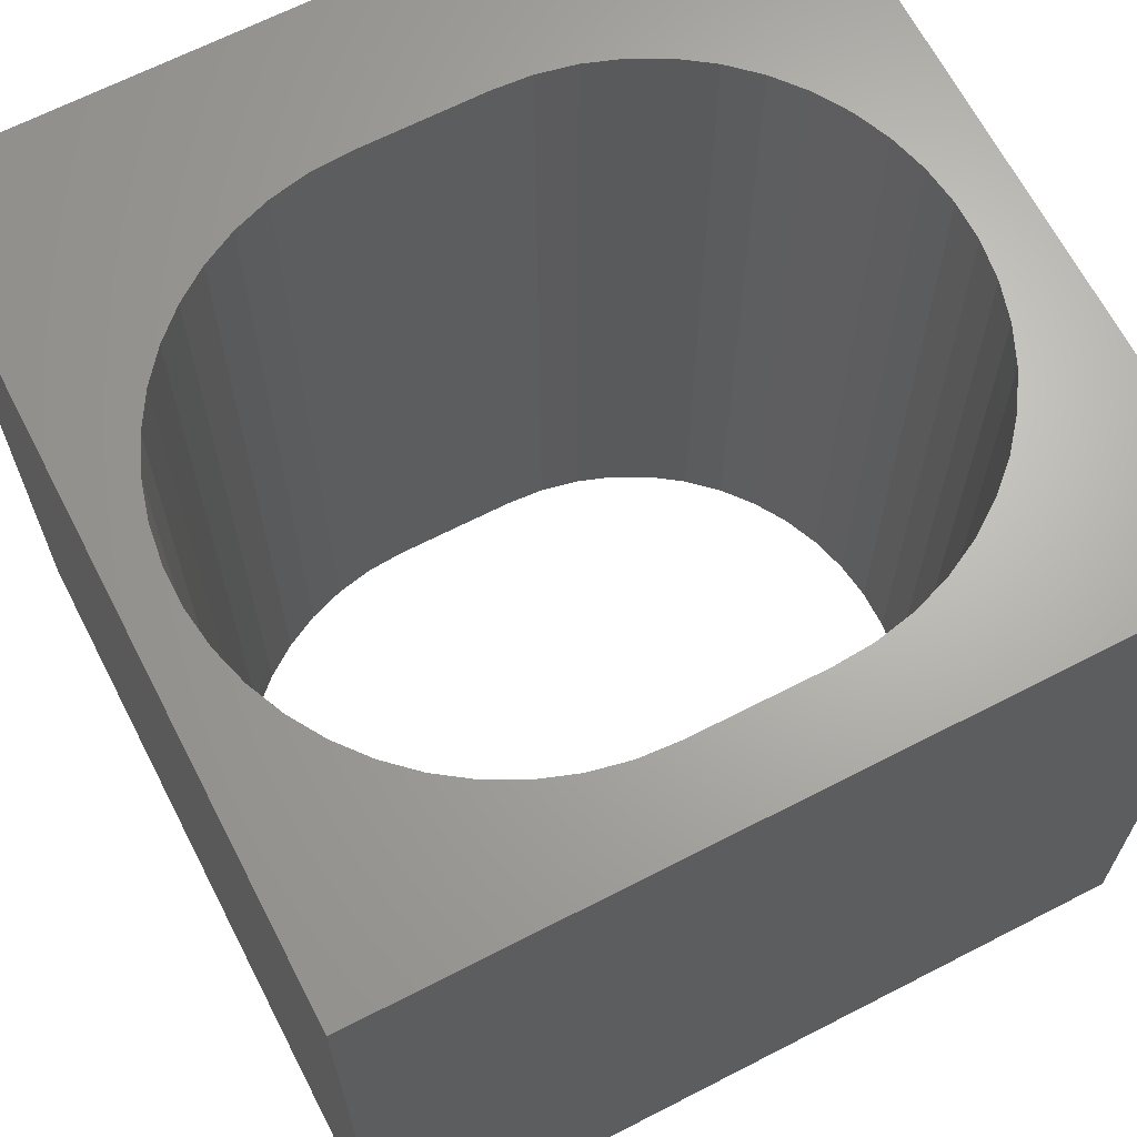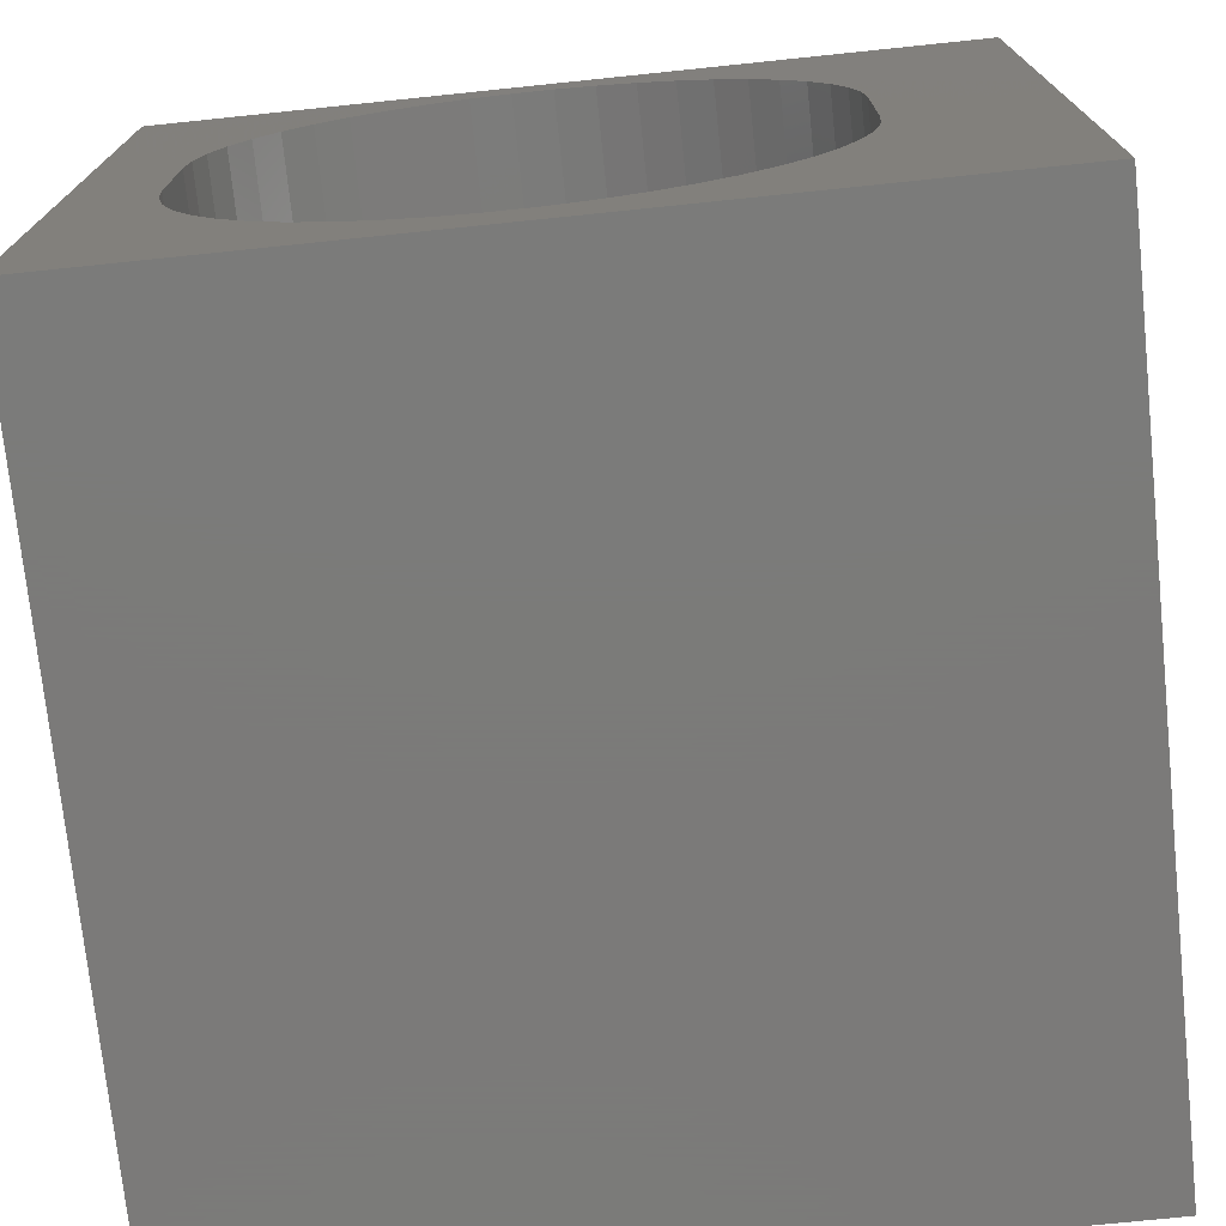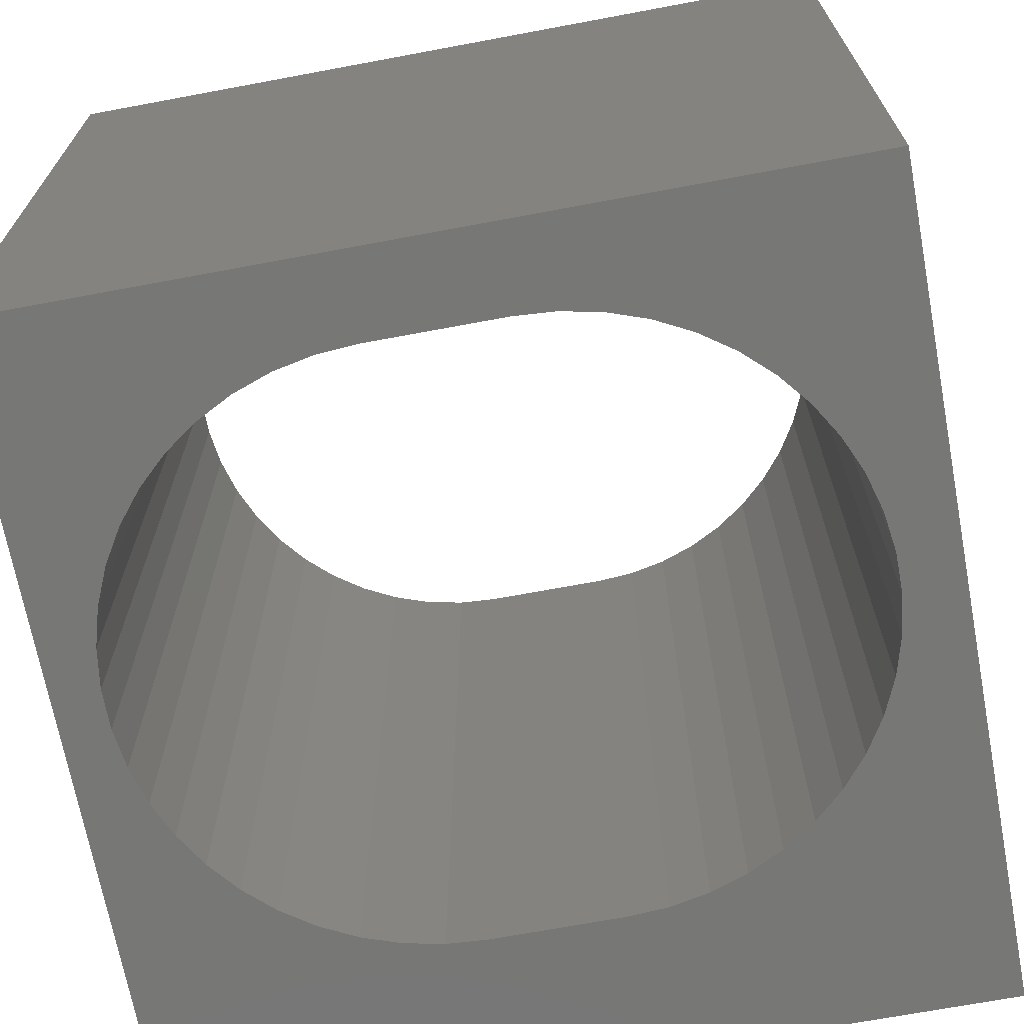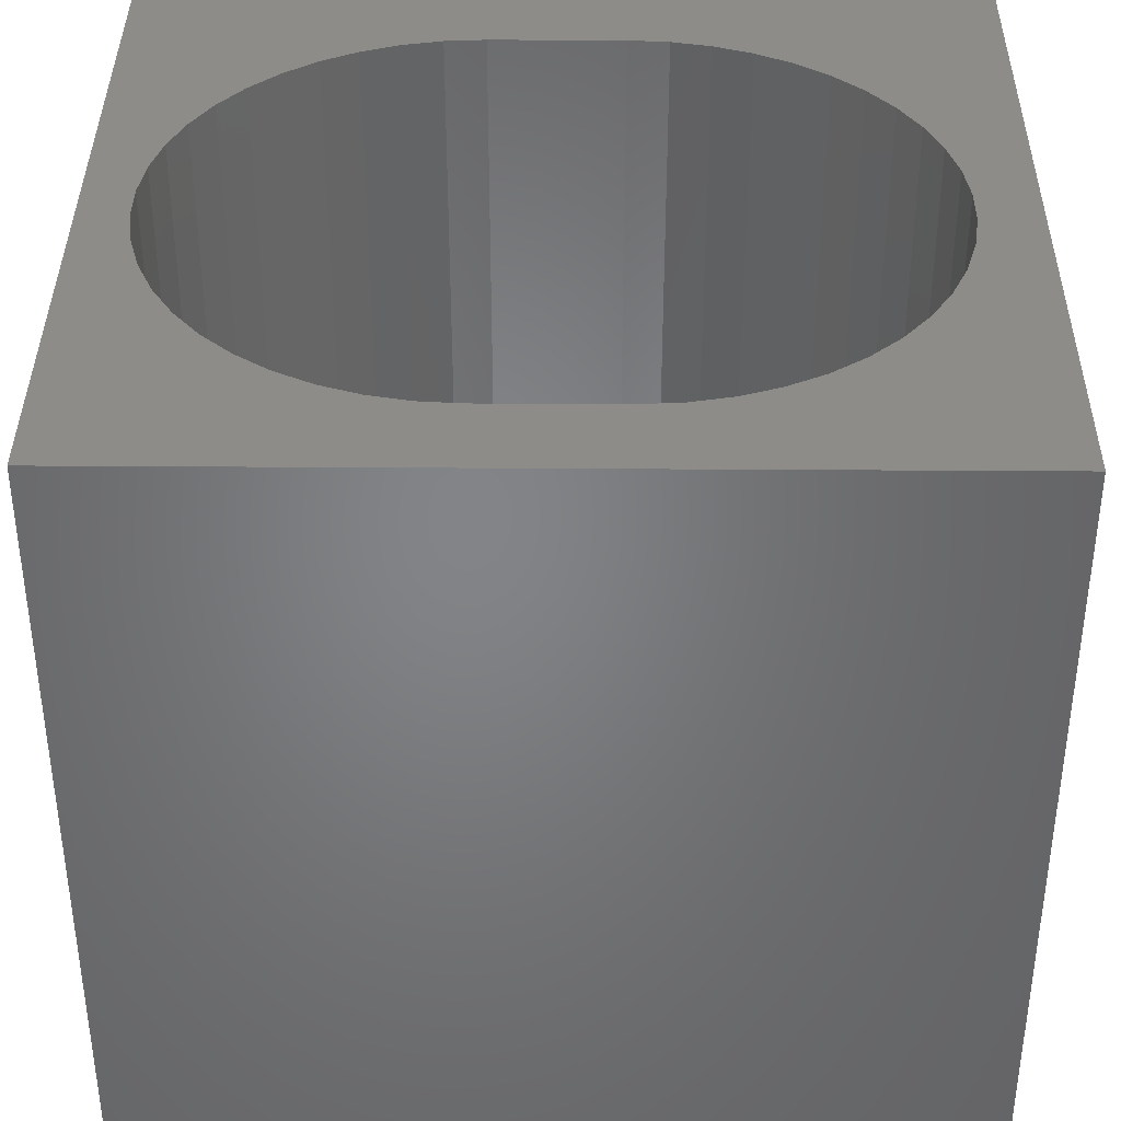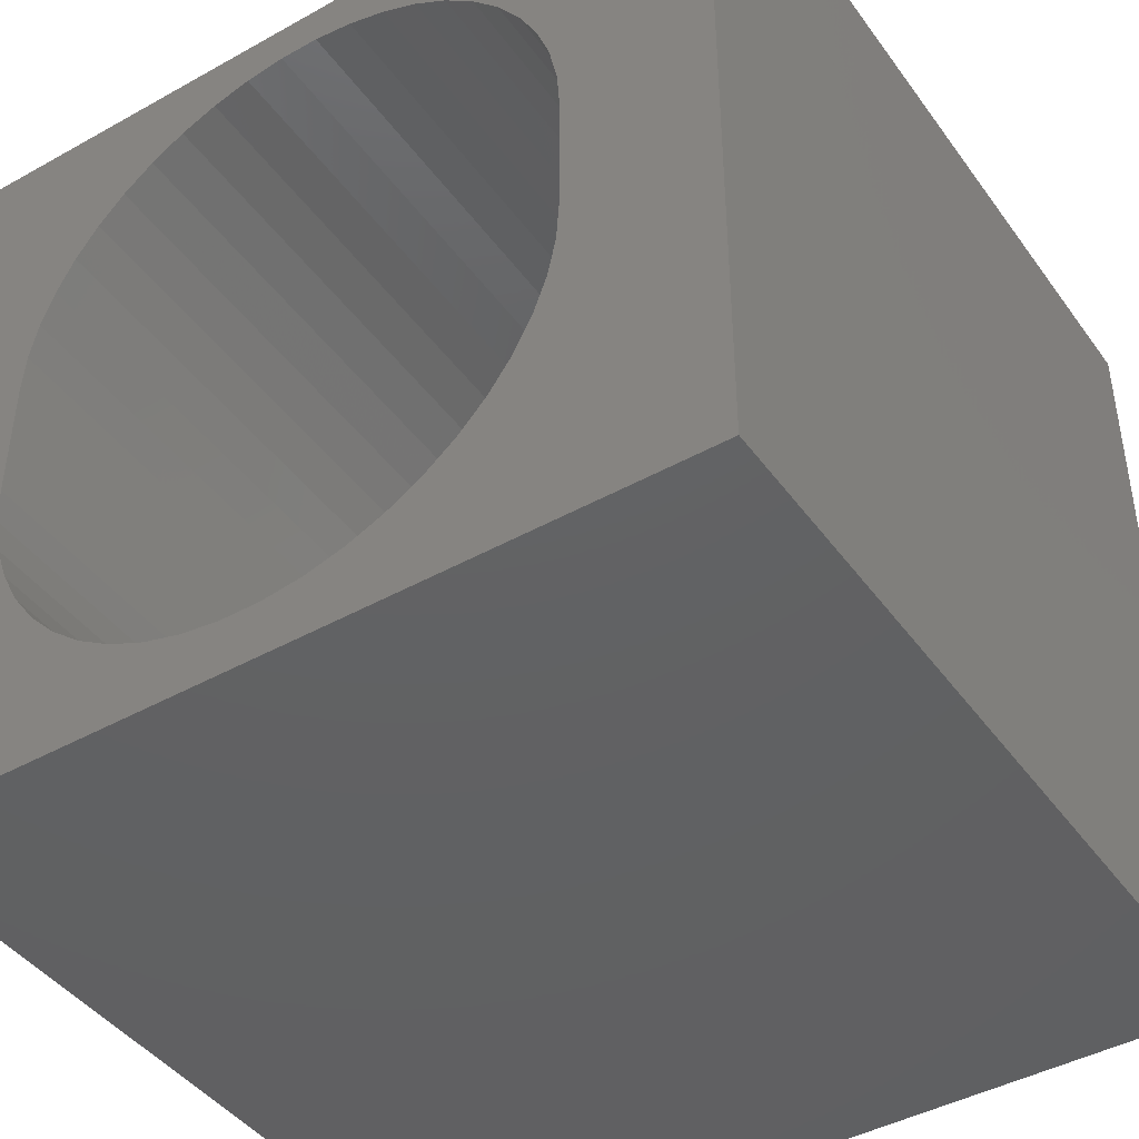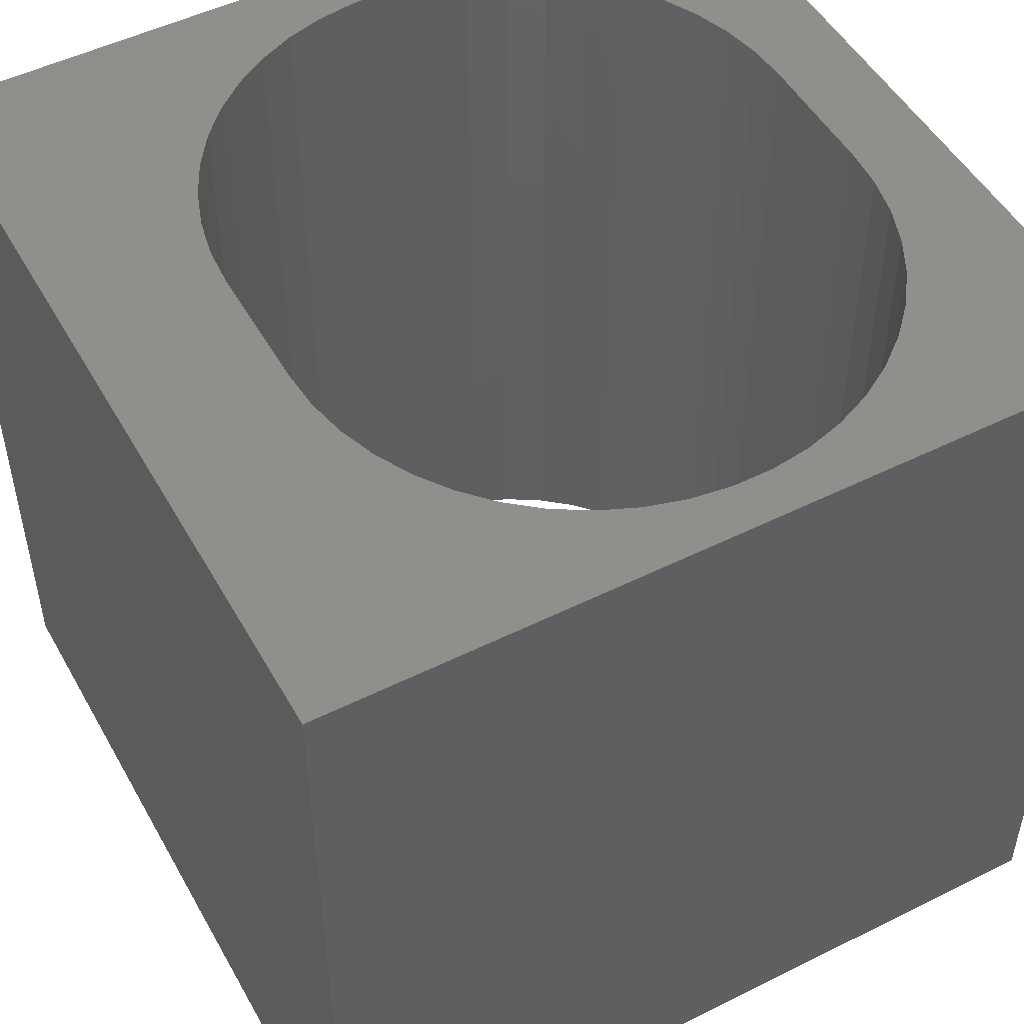
<metadata>
{"format":"stl","ext":"stl","renderer":"f3d","projection":"perspective","resolution":1024,"background":"white","views":[{"elev":66.3,"azim":-117.3,"up":"+Z"},{"elev":-73.9,"azim":5.9,"up":"+Y"},{"elev":-69.3,"azim":-79.4,"up":"+Z"},{"elev":38.2,"azim":-89.5,"up":"+Z"},{"elev":-43.5,"azim":33.3,"up":"+Y"},{"elev":50.3,"azim":151.4,"up":"+Z"}]}
</metadata>
<code>
# stl→obj: 104 verts, 208 faces
v 0 10 10
v 0 10 0
v 0 0 10
v 0 0 0
v 10 10 10
v 7.868 7.284 10
v 8.031 6.825 10
v 2.533 8.779 10
v 2.95 9.032 10
v 3.397 9.226 10
v 3.866 9.358 10
v 4.349 9.424 10
v 4.836 9.424 10
v 5.319 9.358 10
v 5.788 9.226 10
v 6.235 9.032 10
v 6.652 8.779 10
v 7.03 8.471 10
v 7.03 1.664 10
v 10 0 10
v 7.362 2.021 10
v 7.643 2.419 10
v 6.652 1.357 10
v 6.235 1.104 10
v 5.788 0.9094 10
v 2.155 1.664 10
v 1.823 2.021 10
v 7.362 8.115 10
v 7.643 7.717 10
v 8.13 6.348 10
v 8.163 5.862 10
v 8.163 4.274 10
v 8.13 3.788 10
v 1.542 2.419 10
v 1.318 2.851 10
v 1.154 3.311 10
v 8.031 3.311 10
v 7.868 2.851 10
v 5.319 0.7779 10
v 4.836 0.7116 10
v 4.349 0.7116 10
v 3.866 0.7779 10
v 3.397 0.9094 10
v 1.055 6.348 10
v 1.154 6.825 10
v 1.318 7.284 10
v 1.542 7.717 10
v 1.823 8.115 10
v 2.155 8.471 10
v 2.95 1.104 10
v 2.533 1.357 10
v 1.055 3.788 10
v 1.022 4.274 10
v 1.022 5.862 10
v 10 10 0
v 10 0 0
v 3.866 9.358 0
v 3.397 9.226 0
v 5.788 0.9094 0
v 6.235 1.104 0
v 7.03 8.471 0
v 7.362 8.115 0
v 7.643 7.717 0
v 1.154 3.311 0
v 1.318 2.851 0
v 1.542 2.419 0
v 6.652 1.357 0
v 7.03 1.664 0
v 7.362 2.021 0
v 6.652 8.779 0
v 6.235 9.032 0
v 5.788 9.226 0
v 2.95 9.032 0
v 2.533 8.779 0
v 2.155 8.471 0
v 1.055 6.348 0
v 1.154 6.825 0
v 1.318 7.284 0
v 1.823 2.021 0
v 2.155 1.664 0
v 2.533 1.357 0
v 3.866 0.7779 0
v 4.349 0.7116 0
v 4.836 0.7116 0
v 5.319 0.7779 0
v 1.823 8.115 0
v 1.542 7.717 0
v 1.022 5.862 0
v 1.022 4.274 0
v 1.055 3.788 0
v 7.643 2.419 0
v 7.868 2.851 0
v 8.031 3.311 0
v 5.319 9.358 0
v 4.836 9.424 0
v 4.349 9.424 0
v 2.95 1.104 0
v 3.397 0.9094 0
v 8.13 6.348 0
v 8.031 6.825 0
v 7.868 7.284 0
v 8.13 3.788 0
v 8.163 4.274 0
v 8.163 5.862 0
f 1 2 3
f 3 2 4
f 5 6 7
f 8 9 1
f 1 9 10
f 1 10 11
f 11 12 1
f 1 12 13
f 1 13 5
f 5 13 14
f 5 14 15
f 15 16 5
f 5 16 17
f 5 17 18
f 19 20 21
f 21 20 22
f 19 23 20
f 20 23 24
f 20 24 25
f 26 27 3
f 18 28 5
f 5 28 29
f 5 29 6
f 7 30 5
f 5 30 31
f 5 31 20
f 20 31 32
f 20 32 33
f 27 34 3
f 3 34 35
f 3 35 36
f 33 37 20
f 20 37 38
f 20 38 22
f 25 39 20
f 20 39 40
f 20 40 3
f 40 41 3
f 3 41 42
f 3 42 43
f 44 45 1
f 1 45 46
f 1 46 47
f 47 48 1
f 1 48 49
f 1 49 8
f 43 50 3
f 3 50 51
f 3 51 26
f 36 52 3
f 3 52 53
f 3 53 1
f 1 53 54
f 1 54 44
f 55 5 56
f 56 5 20
f 2 57 58
f 59 60 56
f 61 55 62
f 62 55 63
f 64 65 4
f 4 65 66
f 60 67 56
f 56 67 68
f 56 68 69
f 61 70 55
f 55 70 71
f 55 71 72
f 58 73 2
f 2 73 74
f 2 74 75
f 76 2 77
f 77 2 78
f 66 79 4
f 4 79 80
f 4 80 81
f 82 83 4
f 4 83 84
f 4 84 56
f 56 84 85
f 56 85 59
f 75 86 2
f 2 86 87
f 2 87 78
f 76 88 2
f 2 88 89
f 2 89 4
f 4 89 90
f 4 90 64
f 69 91 56
f 56 91 92
f 56 92 93
f 72 94 55
f 55 94 95
f 55 95 2
f 2 95 96
f 2 96 57
f 81 97 4
f 4 97 98
f 4 98 82
f 99 100 55
f 55 100 101
f 55 101 63
f 93 102 56
f 56 102 103
f 56 103 55
f 55 103 104
f 55 104 99
f 5 55 1
f 1 55 2
f 56 20 4
f 4 20 3
f 89 53 52
f 89 52 90
f 90 52 36
f 90 36 64
f 64 36 35
f 64 35 65
f 65 35 34
f 65 34 66
f 66 34 27
f 66 27 79
f 79 27 26
f 79 26 80
f 80 26 51
f 80 51 81
f 81 51 50
f 81 50 97
f 97 50 43
f 97 43 98
f 98 43 42
f 98 42 82
f 82 42 41
f 82 41 83
f 83 41 40
f 83 40 84
f 84 40 39
f 84 39 85
f 85 39 25
f 85 25 59
f 59 25 24
f 59 24 60
f 60 24 23
f 60 23 67
f 67 23 19
f 67 19 68
f 68 19 21
f 68 21 69
f 69 21 22
f 69 22 91
f 91 22 38
f 91 38 92
f 92 38 37
f 92 37 93
f 93 37 33
f 93 33 102
f 102 33 32
f 102 32 103
f 89 88 53
f 53 88 54
f 104 31 30
f 104 30 99
f 99 30 7
f 99 7 100
f 100 7 6
f 100 6 101
f 101 6 29
f 101 29 63
f 63 29 28
f 63 28 62
f 62 28 18
f 62 18 61
f 61 18 17
f 61 17 70
f 70 17 16
f 70 16 71
f 71 16 15
f 71 15 72
f 72 15 14
f 72 14 94
f 94 14 13
f 94 13 95
f 95 13 12
f 95 12 96
f 96 12 11
f 96 11 57
f 57 11 10
f 57 10 58
f 58 10 9
f 58 9 73
f 73 9 8
f 73 8 74
f 74 8 49
f 74 49 75
f 75 49 48
f 75 48 86
f 86 48 47
f 86 47 87
f 87 47 46
f 87 46 78
f 78 46 45
f 78 45 77
f 77 45 44
f 77 44 76
f 76 44 54
f 76 54 88
f 104 103 31
f 31 103 32

</code>
